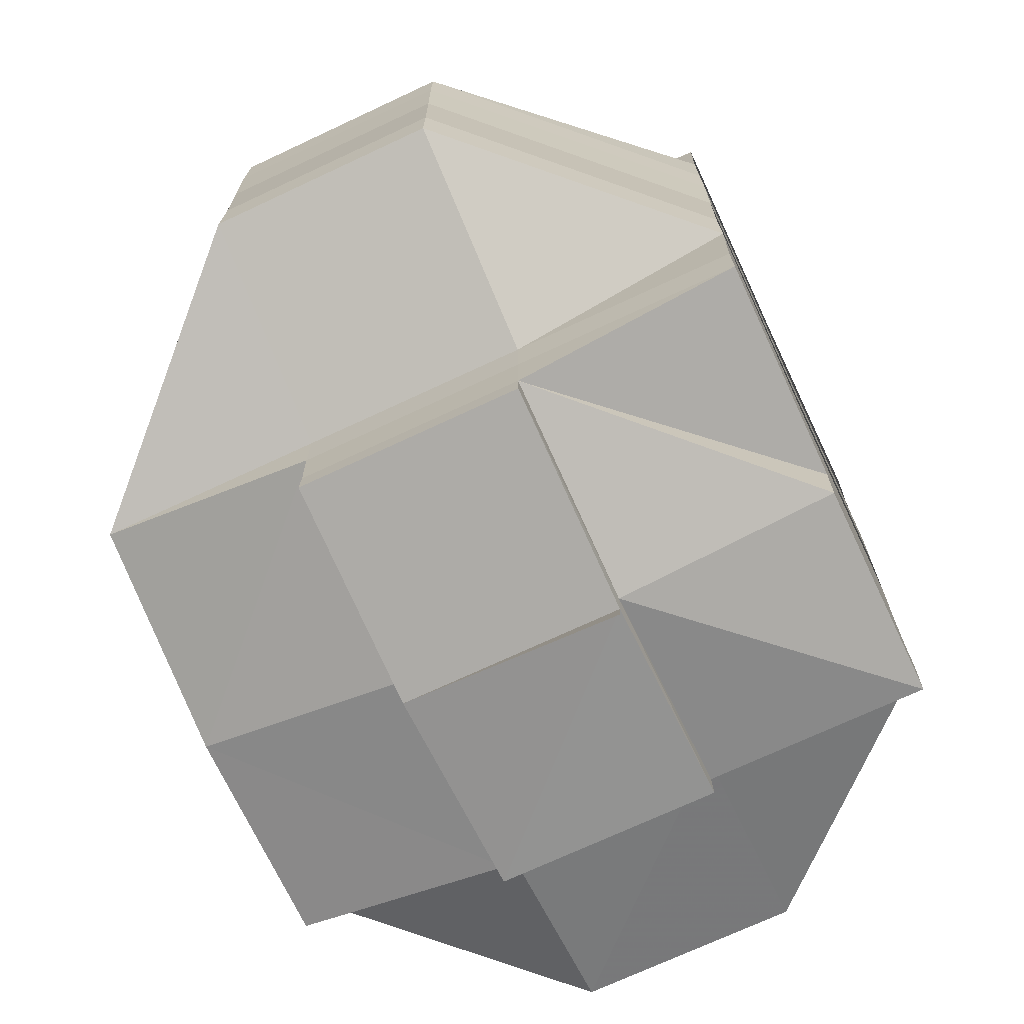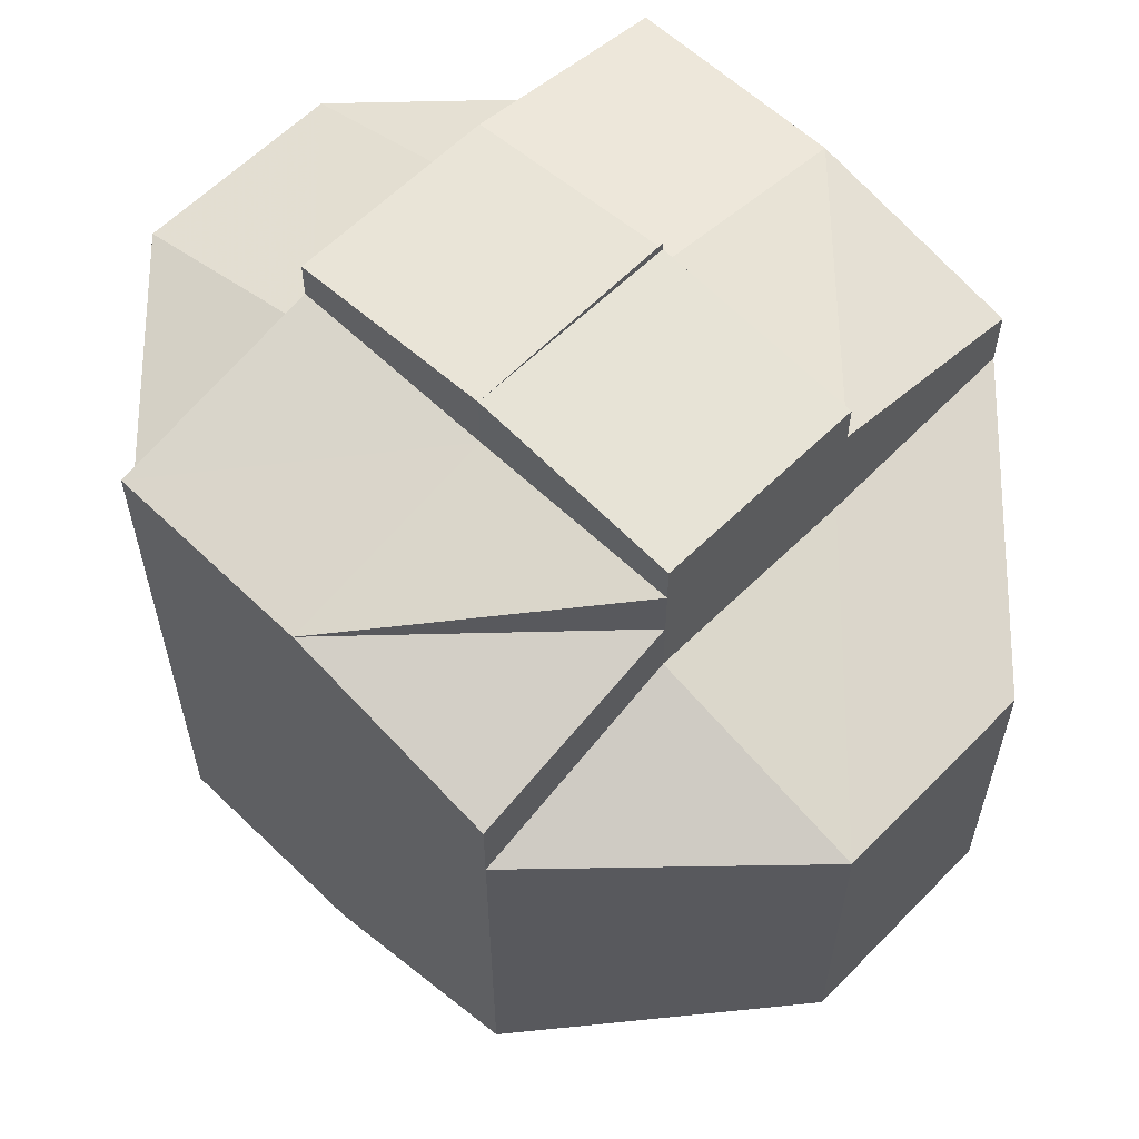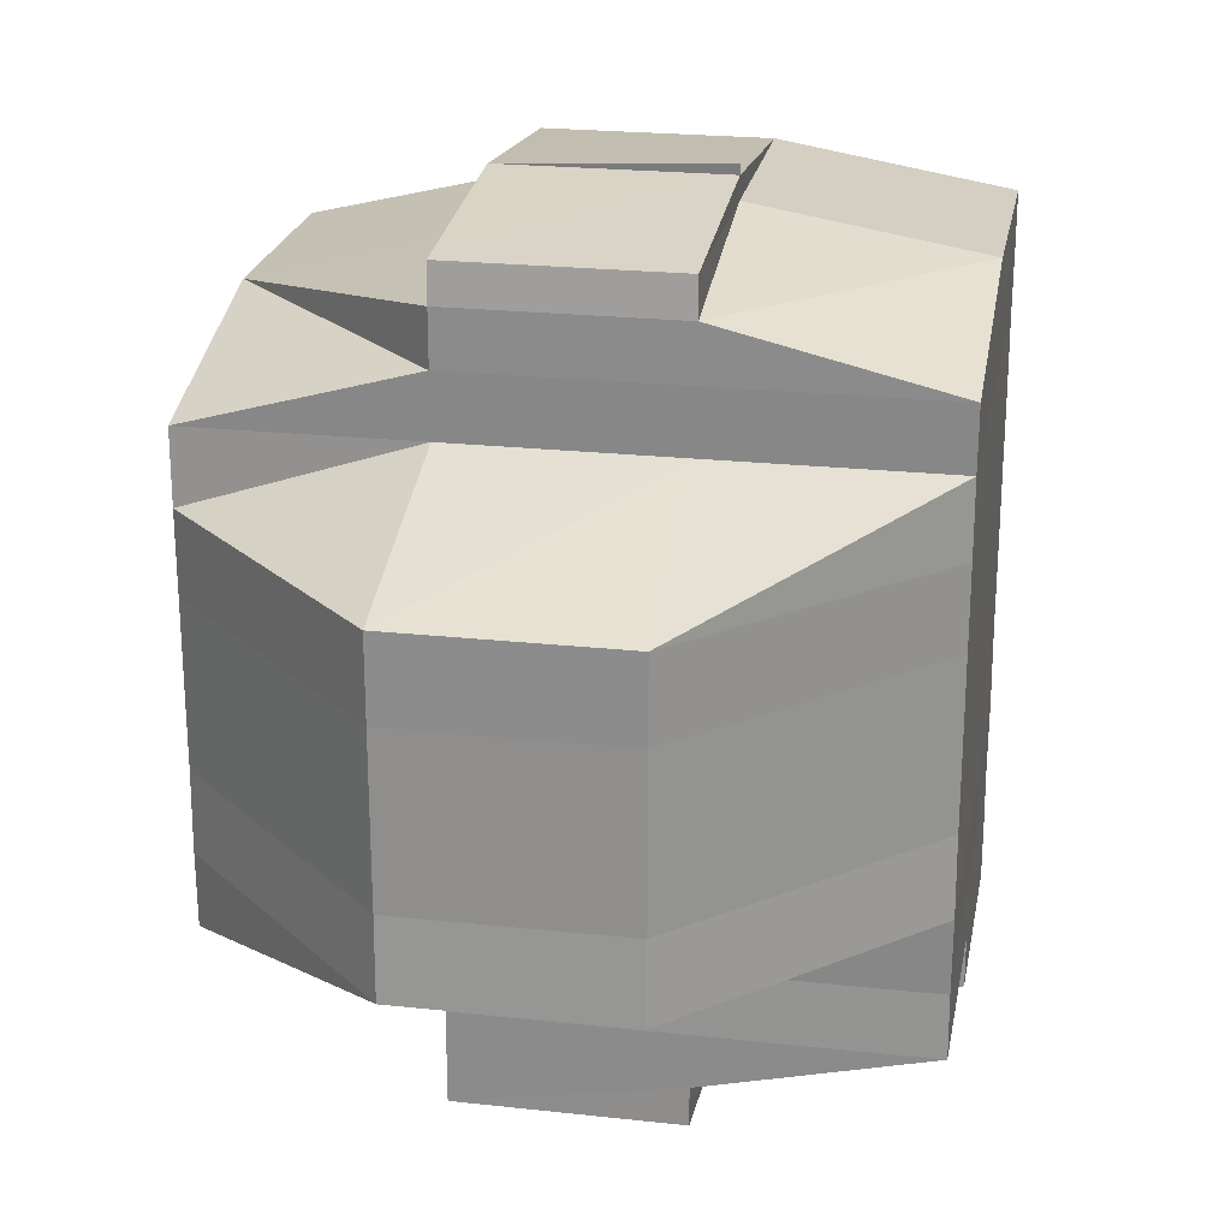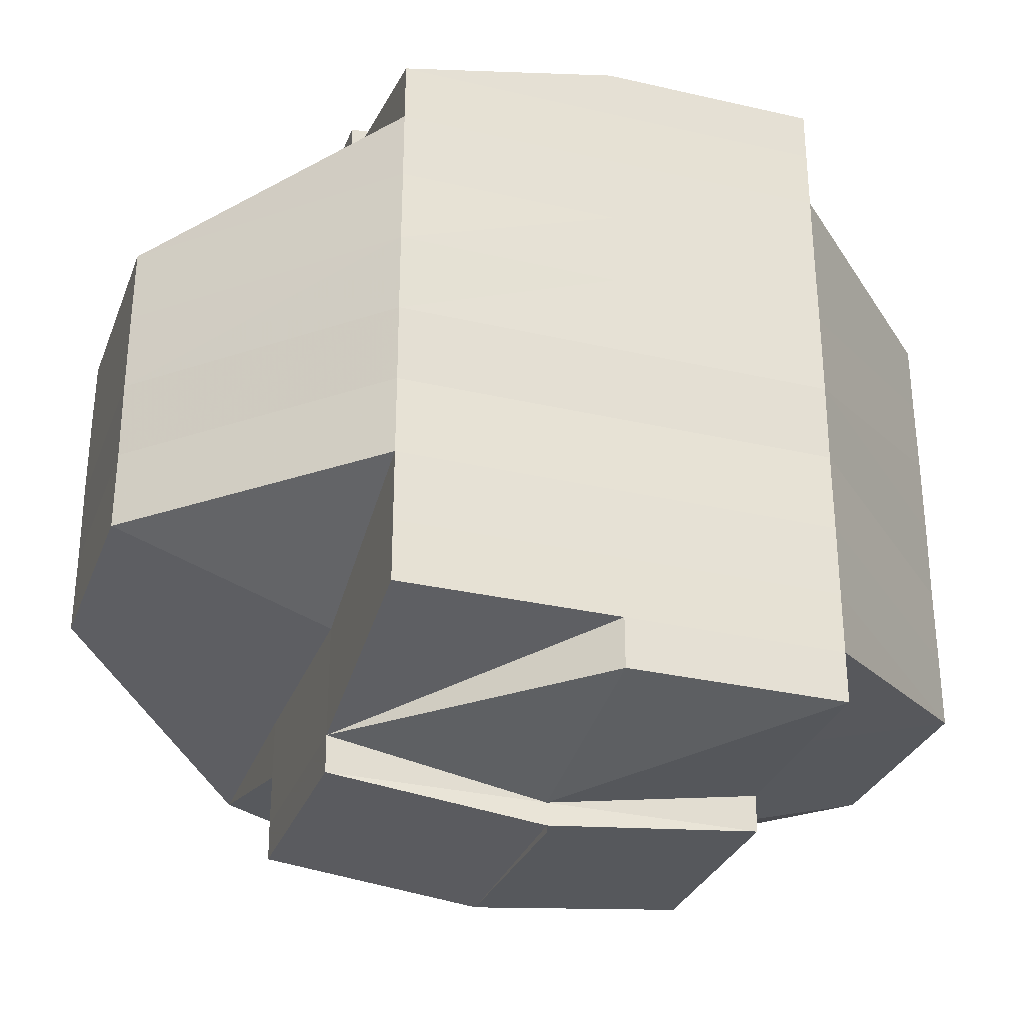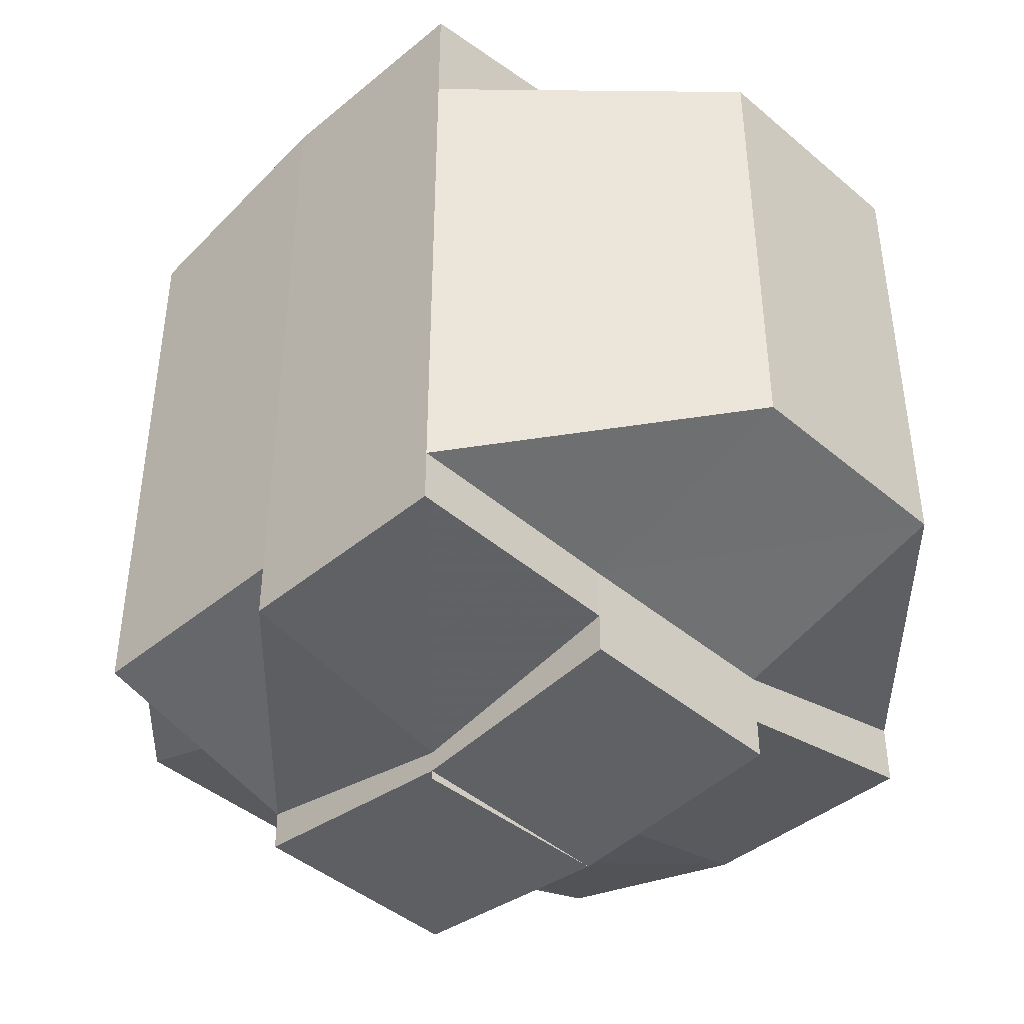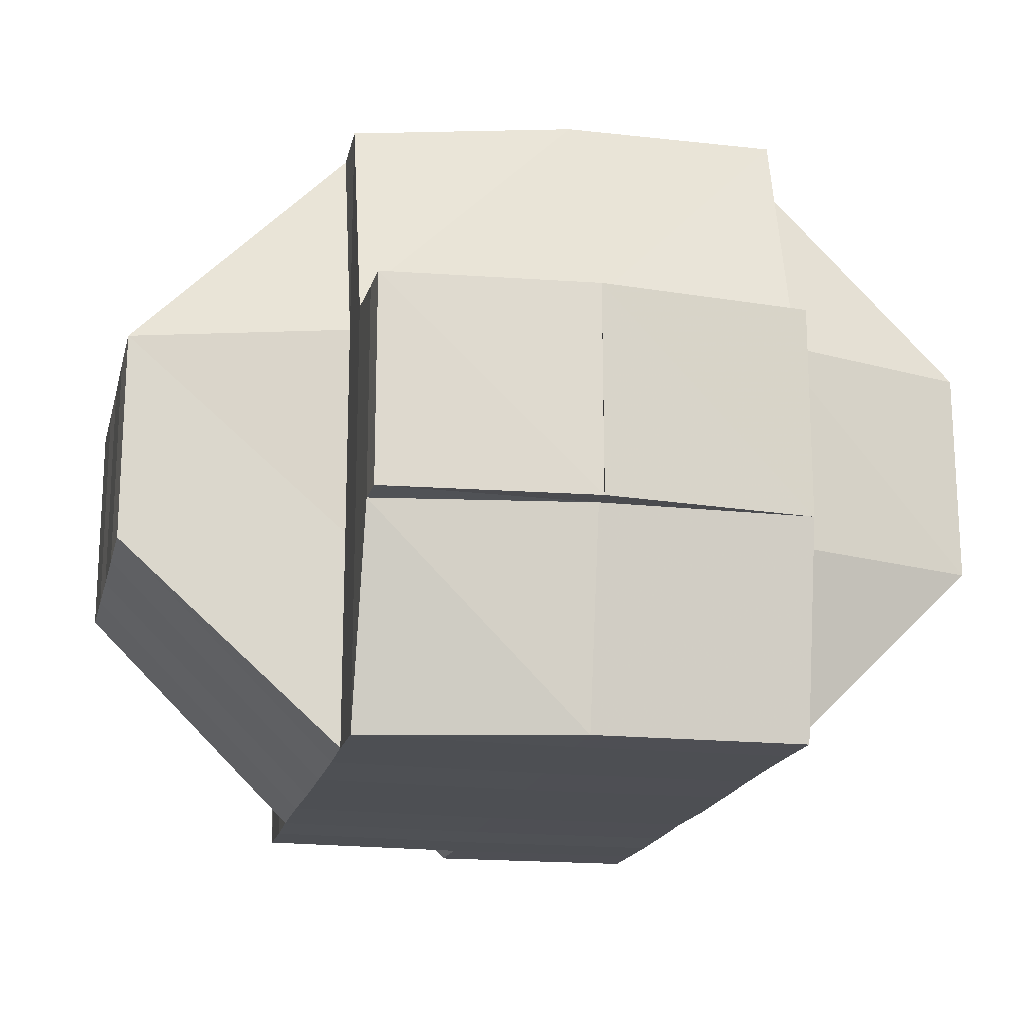
<metadata>
{"format":"obj","ext":"obj","renderer":"f3d","projection":"perspective","resolution":1024,"background":"white","views":[{"elev":-71.7,"azim":-65.1,"up":"+Z"},{"elev":59.9,"azim":-135.9,"up":"+Z"},{"elev":23.0,"azim":-79.5,"up":"+Z"},{"elev":-30.8,"azim":-18.5,"up":"+Z"},{"elev":-43.4,"azim":44.2,"up":"+Z"},{"elev":-18.2,"azim":-13.0,"up":"+Y"}]}
</metadata>
<code>
o 3512
v 2212 1910 18.9
v 2212 1910 18.9
v 2212 1910 18.9
v 2212 1910 18.9
v 2212 1910 18.9
v 2212 1910 18.9
v 2212 1910 18.9
v 2212 1910 18.9
v 2212 1910 18.9
v 2212 1910 18.9
v 2212 1910 18.9
v 2212 1910 18.9
v 2212 1910 18.9
v 2212 1910 18.9
v 2212 1910 18.9
v 2212 1910 18.9
v 2212 1910 18.9
v 2212 1910 18.9
v 2212 1910 18.9
v 2212 1910 18.9
v 2212 1910 18.91
v 2212 1910 18.9
v 2212 1910 18.9
v 2212 1910 18.9
v 2212 1910 18.9
v 2212 1910 18.9
v 2212 1910 18.91
v 2212 1910 18.9
v 2212 1910 18.9
v 2212 1910 18.91
v 2212 1910 18.91
v 2212 1910 18.9
v 2212 1910 18.91
v 2212 1910 18.9
v 2212 1910 18.91
v 2212 1910 18.91
v 2212 1910 18.91
v 2212 1910 18.91
v 2212 1910 18.91
v 2212 1910 18.91
v 2212 1910 18.91
v 2212 1910 18.91
v 2212 1910 18.91
v 2212 1910 18.91
v 2212 1910 18.91
v 2212 1910 18.91
v 2212 1910 18.92
v 2212 1910 18.9
v 2212 1910 18.92
v 2212 1910 18.9
v 2212 1910 18.91
v 2212 1910 18.92
v 2212 1910 18.9
v 2212 1910 18.9
v 2212 1910 18.9
v 2212 1910 18.9
v 2212 1910 18.9
v 2212 1910 18.9
v 2212 1910 18.9
v 2212 1910 18.91
v 2212 1910 18.9
v 2212 1910 18.9
v 2212 1910 18.9
v 2212 1910 18.91
v 2212 1910 18.91
v 2212 1910 18.91
v 2212 1910 18.91
v 2212 1910 18.91
v 2212 1910 18.91
v 2212 1910 18.92
v 2212 1910 18.92
v 2212 1910 18.91
v 2212 1910 18.92
v 2212 1910 18.91
v 2212 1910 18.92
v 2212 1910 18.91
v 2212 1910 18.92
v 2212 1910 18.91
v 2212 1910 18.9
v 2212 1910 18.91
v 2212 1910 18.91
v 2212 1910 18.92
v 2212 1910 18.92
v 2212 1910 18.92
v 2212 1910 18.92
v 2212 1910 18.92
v 2212 1910 18.92
v 2212 1910 18.92
v 2212 1910 18.93
v 2212 1910 18.93
v 2212 1910 18.93
v 2212 1910 18.93
v 2212 1910 18.93
v 2212 1910 18.93
v 2212 1910 18.93
v 2212 1910 18.93
v 2212 1910 18.93
v 2212 1910 18.93
v 2212 1910 18.94
v 2212 1910 18.93
v 2212 1910 18.93
v 2212 1910 18.93
v 2212 1910 18.93
v 2212 1910 18.93
v 2212 1910 18.93
v 2212 1910 18.92
v 2212 1910 18.93
v 2212 1910 18.92
v 2212 1910 18.92
v 2212 1910 18.93
v 2212 1910 18.93
v 2212 1910 18.93
v 2212 1910 18.93
v 2212 1910 18.93
v 2212 1910 18.93
v 2212 1910 18.93
v 2212 1910 18.93
v 2212 1910 18.94
v 2212 1910 18.94
v 2212 1910 18.94
v 2212 1910 18.94
v 2212 1910 18.94
v 2212 1910 18.94
v 2212 1910 18.94
v 2212 1910 18.94
v 2212 1910 18.94
v 2212 1910 18.93
v 2212 1910 18.94
v 2212 1910 18.94
v 2212 1910 18.94
v 2212 1910 18.94
v 2212 1910 18.94
v 2212 1910 18.94
v 2212 1910 18.94
v 2212 1910 18.94
v 2212 1910 18.94
v 2212 1910 18.94
v 2212 1910 18.94
v 2212 1910 18.94
v 2212 1910 18.94
v 2212 1910 18.94
v 2212 1910 18.94
v 2212 1910 18.94
v 2212 1910 18.94
v 2212 1910 18.94
v 2212 1910 18.94
v 2212 1910 18.94
v 2212 1910 18.94
v 2212 1910 18.94
v 2212 1910 18.93
v 2212 1910 18.93
v 2212 1910 18.94
v 2212 1910 18.93
v 2212 1910 18.93
v 2212 1910 18.93
v 2212 1910 18.93
v 2212 1910 18.93
v 2212 1910 18.93
v 2212 1910 18.93
v 2212 1910 18.93
v 2212 1910 18.92
v 2212 1910 18.93
v 2212 1910 18.92
v 2212 1910 18.92
v 2212 1910 18.92
v 2212 1910 18.92
v 2212 1910 18.92
v 2212 1910 18.91
v 2212 1910 18.92
v 2212 1910 18.91
v 2212 1910 18.91
v 2212 1910 18.91
v 2212 1910 18.9
v 2212 1910 18.91
v 2212 1910 18.9
v 2212 1910 18.91
v 2212 1910 18.91
v 2212 1910 18.91
v 2212 1910 18.91
v 2212 1910 18.91
v 2212 1910 18.91
v 2212 1910 18.91
v 2212 1910 18.91
v 2212 1910 18.91
v 2212 1910 18.91
v 2212 1910 18.9
v 2212 1910 18.92
v 2212 1910 18.92
v 2212 1910 18.92
v 2212 1910 18.92
v 2212 1910 18.92
v 2212 1910 18.93
v 2212 1910 18.93
v 2212 1910 18.93
v 2212 1910 18.93
v 2212 1910 18.93
v 2212 1910 18.93
v 2212 1910 18.93
v 2212 1910 18.93
v 2212 1910 18.93
v 2212 1910 18.94
v 2212 1910 18.94
v 2212 1910 18.94
v 2212 1910 18.93
v 2212 1910 18.93
v 2212 1910 18.94
v 2212 1910 18.9
v 2212 1910 18.9
v 2212 1910 18.9
v 2212 1910 18.94
v 2212 1910 18.94
v 2212 1910 18.94
v 2212 1910 18.94
v 2212 1910 18.94
f 1 2 3
f 4 5 3
f 1 6 7
f 6 8 9
f 4 10 11
f 10 12 13
f 14 15 11
f 16 17 14
f 15 18 13
f 15 19 18
f 20 21 19
f 22 20 15
f 23 22 24
f 20 25 15
f 26 27 20
f 25 28 29
f 30 31 28
f 25 30 32
f 33 30 34
f 35 36 30
f 36 37 38
f 39 38 30
f 30 38 40
f 38 41 40
f 38 42 41
f 43 42 38
f 41 44 40
f 42 45 41
f 41 45 44
f 40 44 46
f 42 47 45
f 40 46 48
f 43 49 42
f 49 47 42
f 50 51 48
f 52 49 43
f 53 50 54
f 32 48 54
f 48 55 54
f 48 46 55
f 55 56 57
f 54 58 9
f 54 59 58
f 46 60 59
f 61 54 7
f 62 63 61
f 64 65 60
f 46 64 66
f 44 64 46
f 44 67 64
f 45 67 44
f 67 68 64
f 64 68 69
f 45 70 67
f 47 70 45
f 67 71 68
f 70 71 67
f 68 72 69
f 71 73 68
f 68 73 72
f 69 72 74
f 71 75 73
f 69 74 76
f 70 77 71
f 77 75 71
f 78 76 79
f 80 81 76
f 82 77 70
f 47 82 70
f 77 83 75
f 84 82 47
f 49 84 47
f 82 85 77
f 85 83 77
f 84 86 82
f 86 85 82
f 87 84 49
f 88 86 84
f 87 88 84
f 52 87 49
f 88 89 86
f 86 90 85
f 89 90 86
f 90 91 85
f 85 91 83
f 90 92 91
f 89 93 90
f 93 92 90
f 94 93 89
f 92 95 91
f 93 96 92
f 97 98 93
f 98 99 96
f 100 96 93
f 96 101 102
f 103 104 95
f 91 95 105
f 91 105 83
f 83 105 106
f 83 106 75
f 105 107 106
f 75 106 108
f 75 108 73
f 106 107 109
f 106 109 108
f 105 110 107
f 95 110 105
f 107 111 109
f 110 112 113
f 95 114 110
f 115 114 95
f 114 116 110
f 110 116 117
f 115 118 114
f 114 118 116
f 119 118 115
f 96 119 115
f 120 119 96
f 118 121 116
f 120 122 119
f 119 122 118
f 123 124 121
f 124 125 126
f 116 126 127
f 122 128 129
f 122 129 130
f 131 122 132
f 133 134 131
f 134 135 136
f 137 138 122
f 138 139 140
f 141 138 142
f 143 134 144
f 142 144 145
f 144 146 147
f 144 147 148
f 145 149 150
f 121 144 149
f 149 148 151
f 149 144 152
f 153 151 154
f 153 149 155
f 116 153 117
f 117 153 156
f 156 153 157
f 117 156 111
f 158 159 111
f 156 157 160
f 111 156 160
f 111 160 161
f 109 111 161
f 160 157 162
f 109 161 163
f 108 109 163
f 161 160 164
f 160 162 164
f 163 161 165
f 161 164 165
f 108 163 166
f 73 108 166
f 73 166 72
f 166 163 167
f 163 165 167
f 72 166 168
f 166 167 168
f 72 168 74
f 167 165 169
f 168 167 170
f 167 169 170
f 74 168 171
f 168 170 171
f 74 171 172
f 76 74 172
f 76 172 173
f 55 76 173
f 173 174 175
f 172 176 173
f 172 171 176
f 171 177 176
f 171 170 177
f 176 177 178
f 176 178 20
f 170 179 177
f 170 169 179
f 177 180 178
f 177 179 180
f 180 39 178
f 180 181 39
f 179 181 180
f 178 182 183
f 181 184 182
f 185 183 186
f 179 187 181
f 169 187 179
f 187 52 181
f 181 52 43
f 169 188 187
f 165 188 169
f 165 164 188
f 187 189 52
f 188 189 187
f 189 87 52
f 164 190 188
f 188 190 189
f 164 162 190
f 189 191 87
f 190 191 189
f 191 88 87
f 162 192 190
f 190 192 191
f 191 193 88
f 192 193 191
f 193 89 88
f 193 94 89
f 194 94 193
f 192 194 193
f 194 195 94
f 162 196 192
f 196 194 192
f 157 196 162
f 157 197 196
f 196 197 194
f 197 195 194
f 198 197 199
f 197 152 195
f 200 201 197
f 152 202 195
f 201 203 202
f 203 137 202
f 195 202 100
f 195 204 205
f 202 206 204
f 202 136 206
f 207 208 209
f 210 211 212
f 213 211 214

</code>
